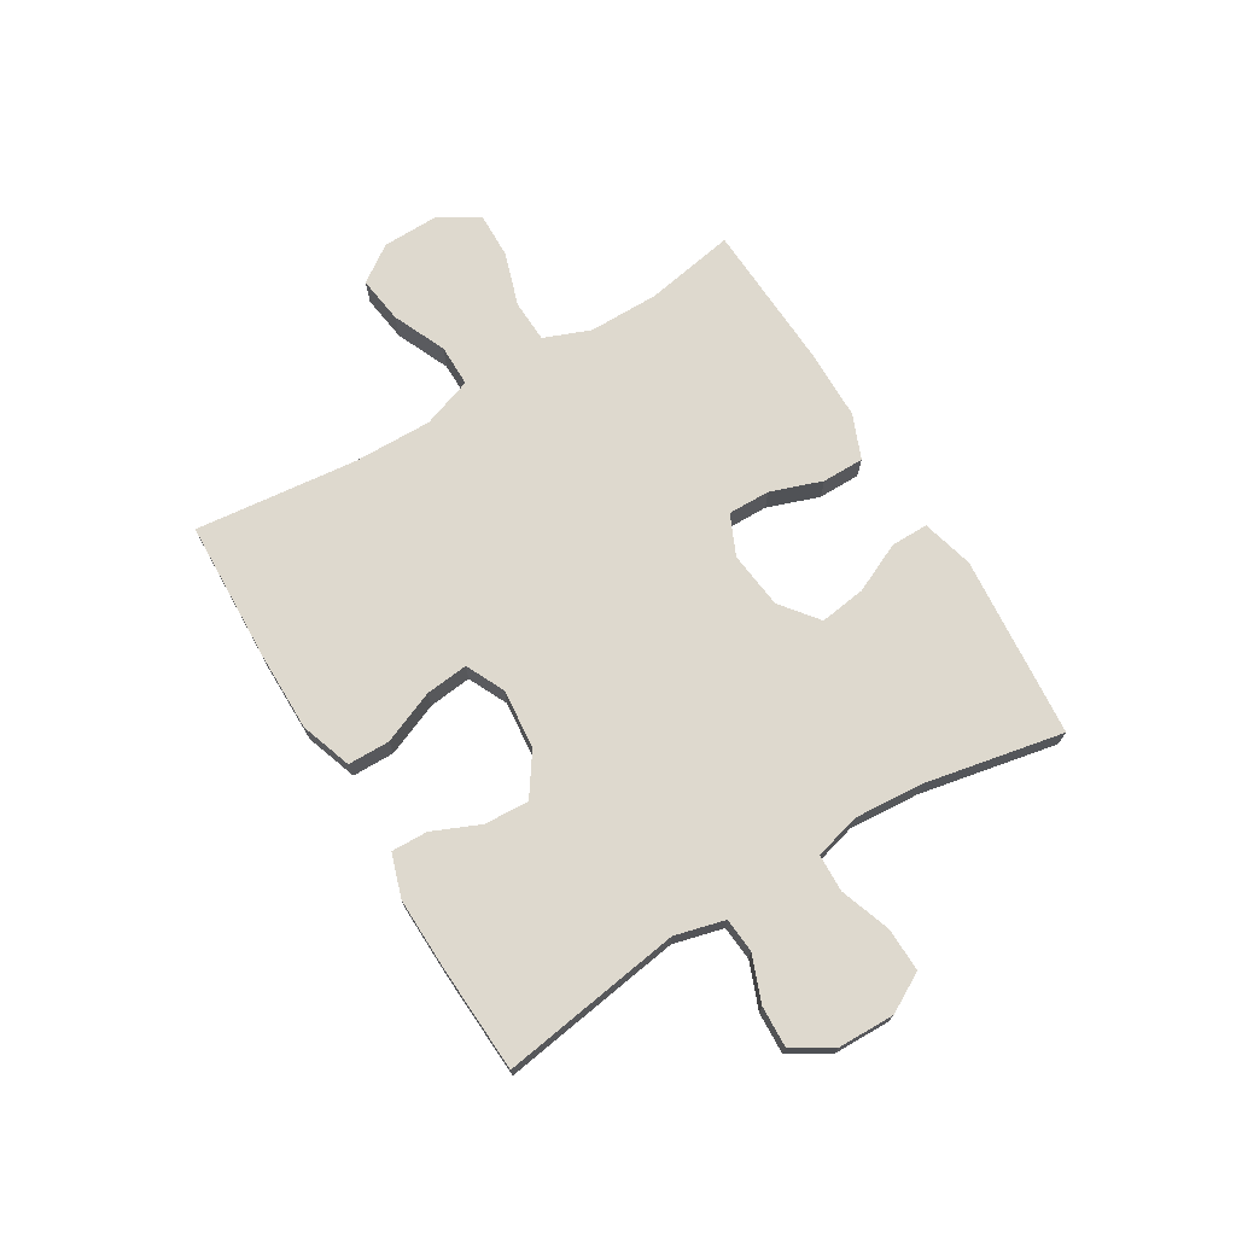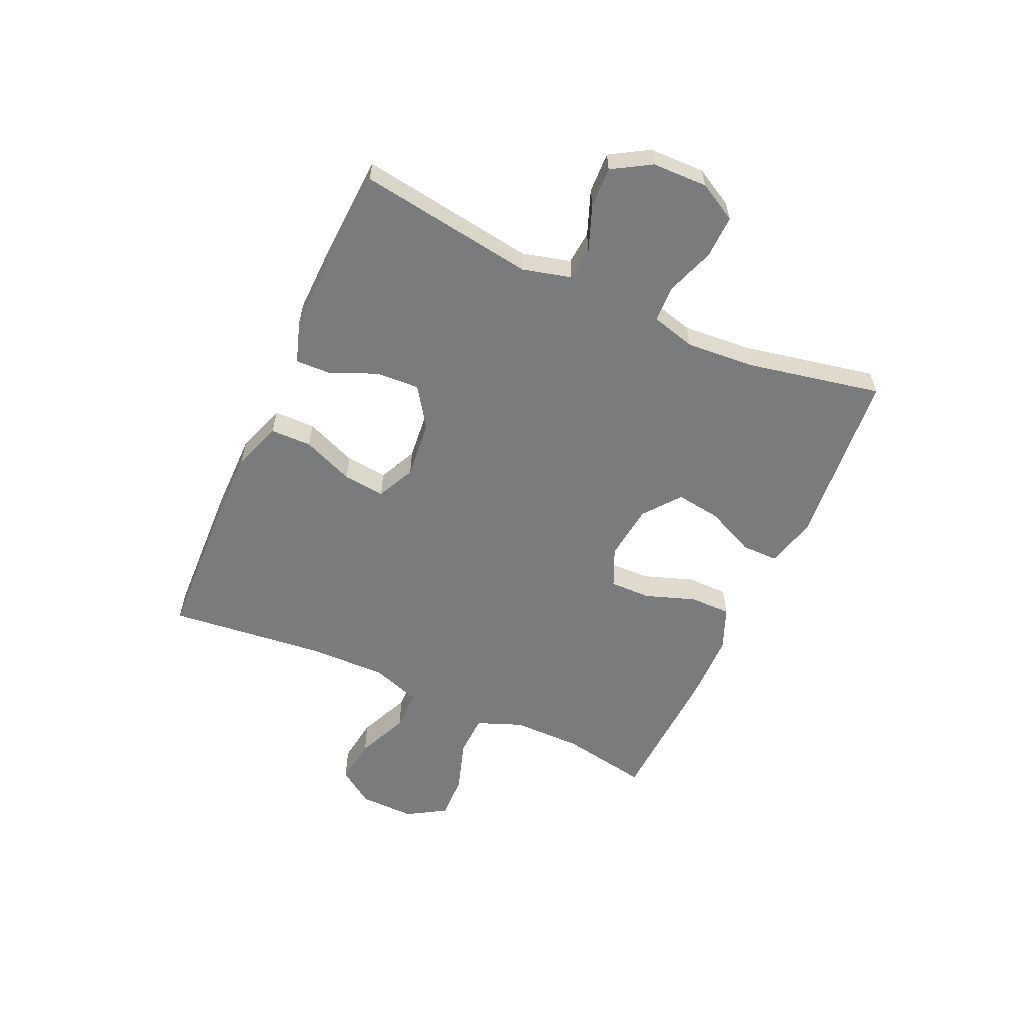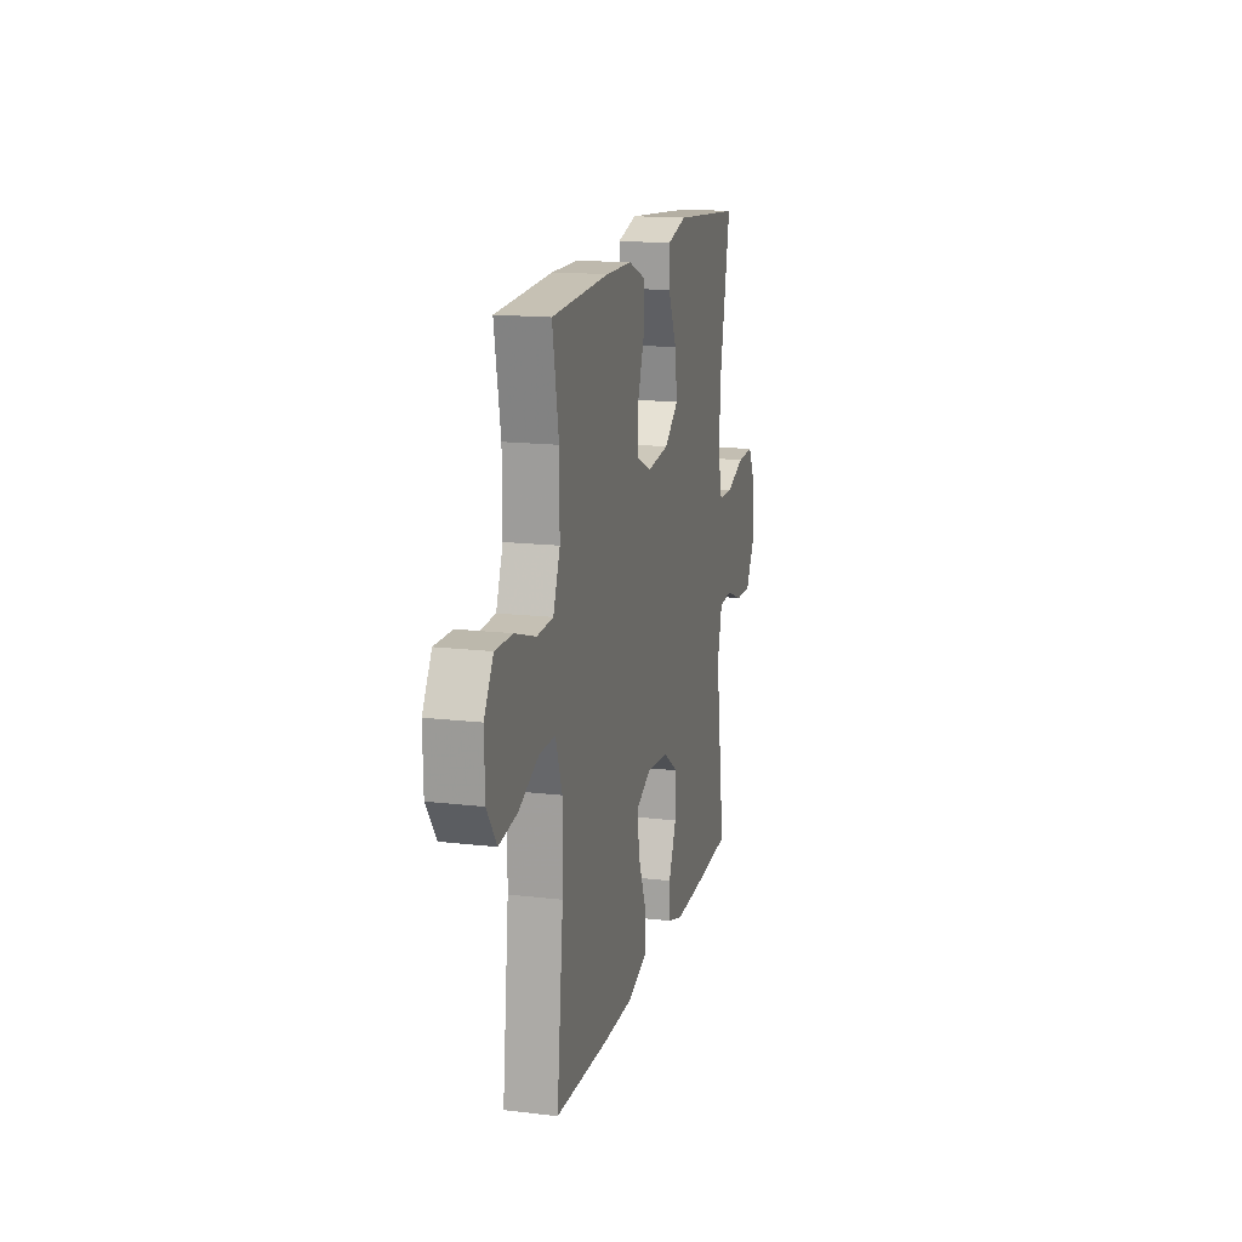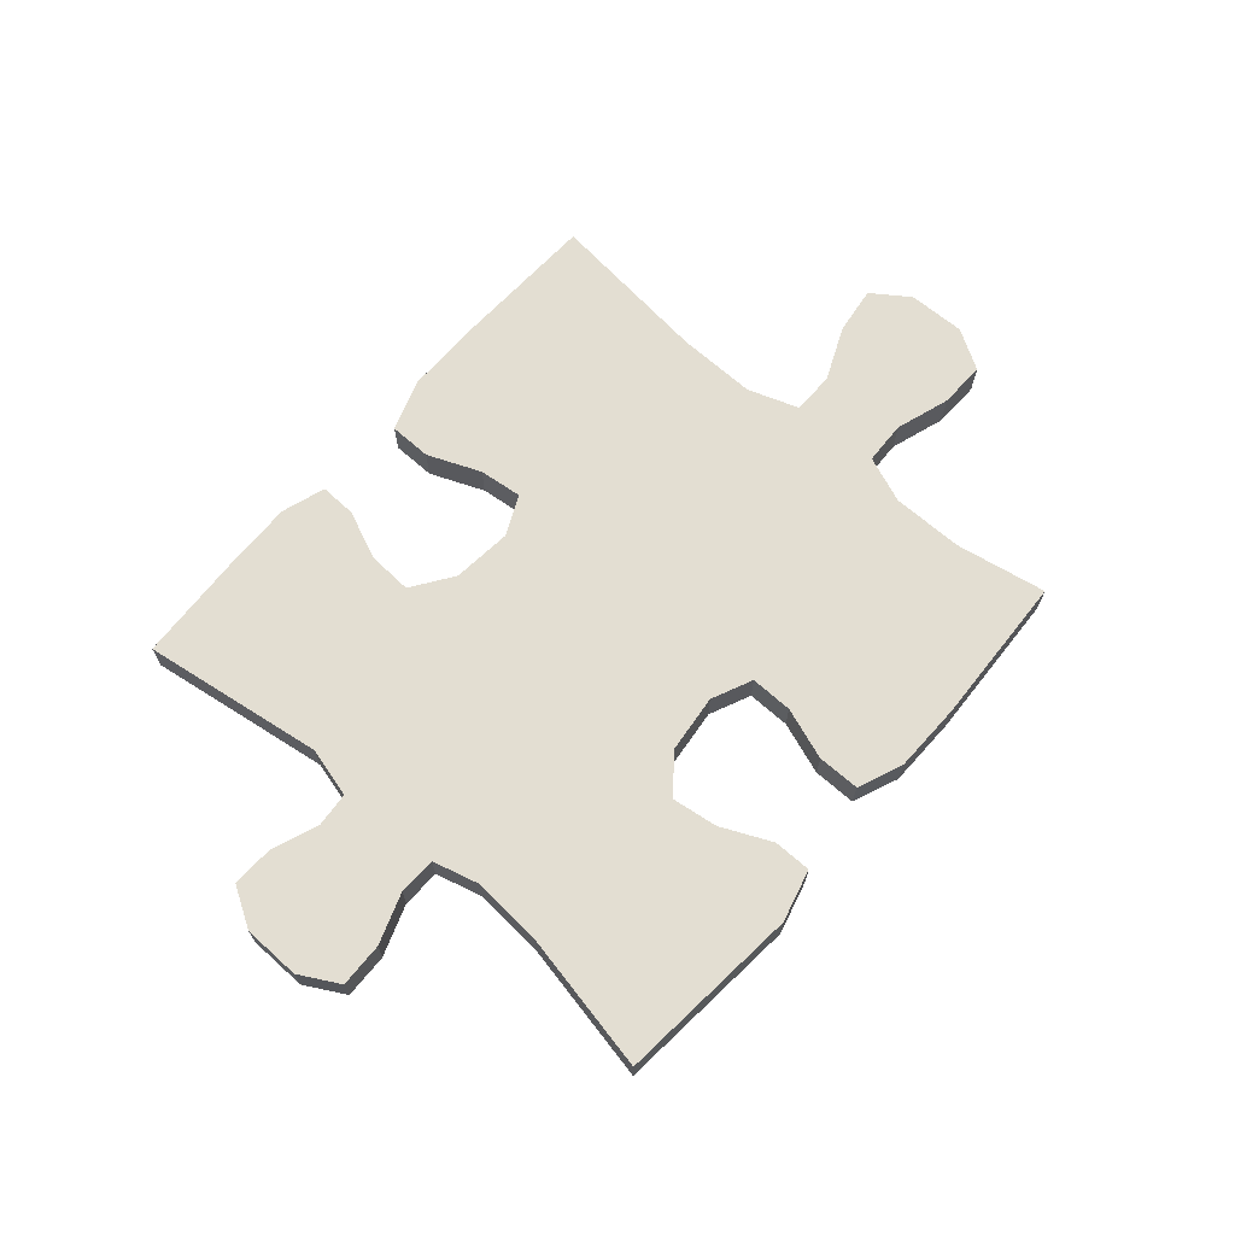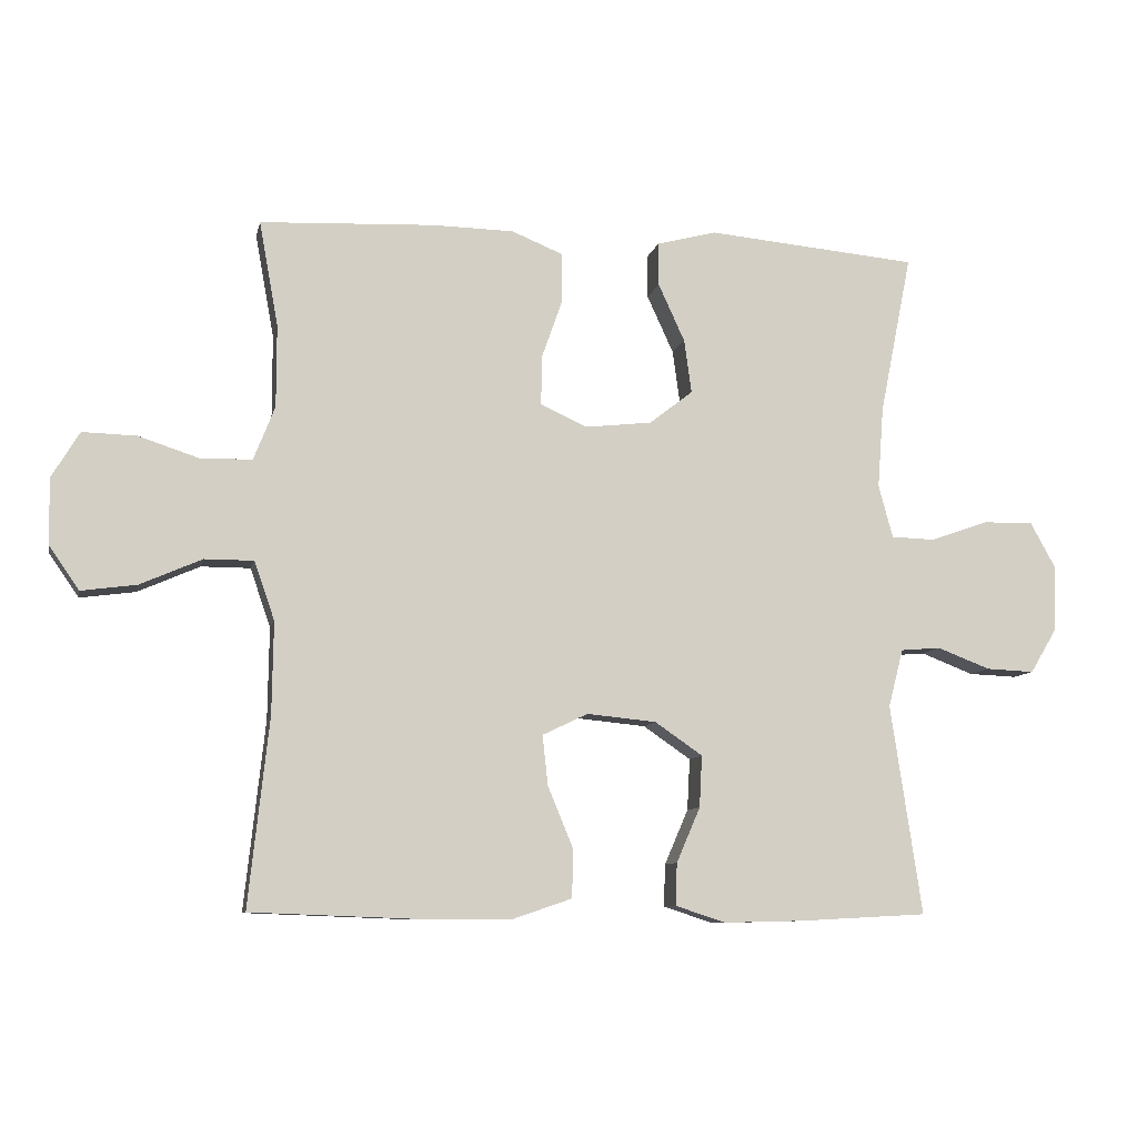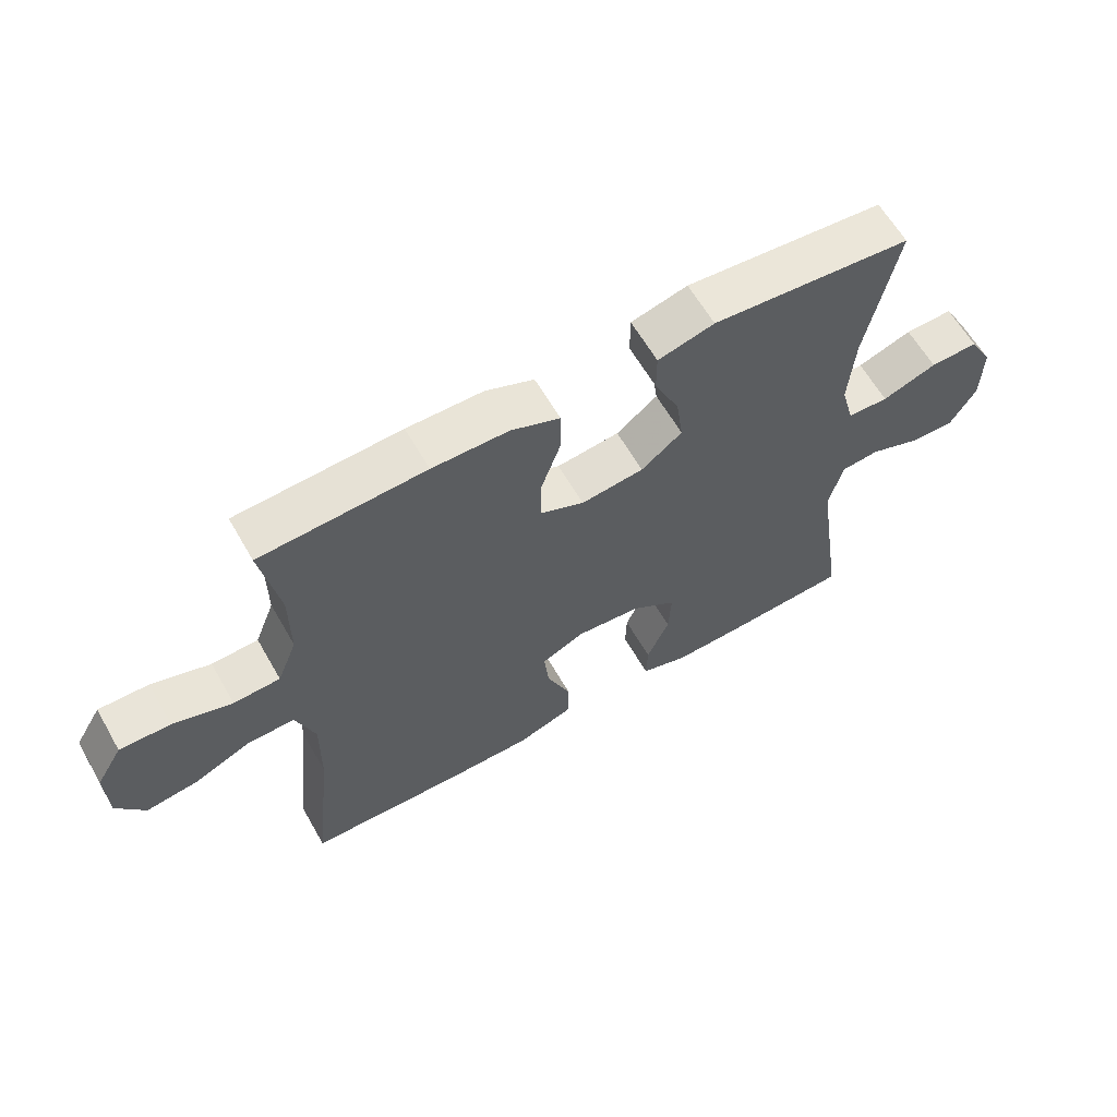
<metadata>
{"format":"obj","ext":"obj","renderer":"f3d","projection":"perspective","resolution":1024,"background":"white","views":[{"elev":71.5,"azim":-121.2,"up":"+Y"},{"elev":-58.3,"azim":-114.3,"up":"+Y"},{"elev":16.0,"azim":103.9,"up":"+Z"},{"elev":67.6,"azim":-49.0,"up":"+Y"},{"elev":-9.0,"azim":168.0,"up":"+Z"},{"elev":62.1,"azim":150.2,"up":"+Z"}]}
</metadata>
<code>
v -0.5 0.07 0.5
v -0.189 0.07 0.528
v -0.101 0.07 0.505
v -0.101 0.07 0.441
v -0.14 0.07 0.356
v -0.151 0.07 0.277
v -0.087 0.07 0.227
v 0.011 0.07 0.216
v 0.08 0.07 0.247
v 0.079 0.07 0.319
v 0.048 0.07 0.407
v 0.048 0.07 0.479
v 0.124 0.07 0.51
v 0.243 0.07 0.512
v 0.5 0.07 0.5
v 0.472 0.07 0.346
v 0.472 0.07 0.225
v 0.503 0.07 0.146
v 0.576 0.07 0.143
v 0.668 0.07 0.173
v 0.747 0.07 0.175
v 0.788 0.07 0.107
v 0.786 0.07 0.01
v 0.742 0.07 -0.053
v 0.661 0.07 -0.042
v 0.57 0.07 -0.002
v 0.498 0.07 -0.002
v 0.468 0.07 -0.088
v 0.47 0.07 -0.223
v 0.5 0.07 -0.5
v 0.257 0.07 -0.509
v 0.121 0.07 -0.509
v 0.033 0.07 -0.479
v 0.032 0.07 -0.407
v 0.069 0.07 -0.317
v 0.077 0.07 -0.244
v 0.01 0.07 -0.212
v -0.092 0.07 -0.222
v -0.162 0.07 -0.27
v -0.158 0.07 -0.346
v -0.123 0.07 -0.427
v -0.121 0.07 -0.489
v -0.195 0.07 -0.513
v -0.314 0.07 -0.51
v -0.5 0.07 -0.5
v -0.454 0.07 -0.191
v -0.476 0.07 -0.106
v -0.535 0.07 -0.101
v -0.613 0.07 -0.131
v -0.684 0.07 -0.134
v -0.724 0.07 -0.067
v -0.726 0.07 0.03
v -0.689 0.07 0.097
v -0.614 0.07 0.095
v -0.529 0.07 0.065
v -0.465 0.07 0.067
v -0.444 0.07 0.145
v -0.453 0.07 0.265
v -0.5 0 0.5
v -0.189 0 0.528
v -0.101 0 0.505
v -0.101 0 0.441
v -0.14 0 0.356
v -0.151 0 0.277
v -0.087 0 0.227
v 0.011 0 0.216
v 0.08 0 0.247
v 0.079 0 0.319
v 0.048 0 0.407
v 0.048 0 0.479
v 0.124 0 0.51
v 0.243 0 0.512
v 0.5 0 0.5
v 0.472 0 0.346
v 0.472 0 0.225
v 0.503 0 0.146
v 0.576 0 0.143
v 0.668 0 0.173
v 0.747 0 0.175
v 0.788 0 0.107
v 0.786 0 0.01
v 0.742 0 -0.053
v 0.661 0 -0.042
v 0.57 0 -0.002
v 0.498 0 -0.002
v 0.468 0 -0.088
v 0.47 0 -0.223
v 0.5 0 -0.5
v 0.257 0 -0.509
v 0.121 0 -0.509
v 0.033 0 -0.479
v 0.032 0 -0.407
v 0.069 0 -0.317
v 0.077 0 -0.244
v 0.01 0 -0.212
v -0.092 0 -0.222
v -0.162 0 -0.27
v -0.158 0 -0.346
v -0.123 0 -0.427
v -0.121 0 -0.489
v -0.195 0 -0.513
v -0.314 0 -0.51
v -0.5 0 -0.5
v -0.454 0 -0.191
v -0.476 0 -0.106
v -0.535 0 -0.101
v -0.613 0 -0.131
v -0.684 0 -0.134
v -0.724 0 -0.067
v -0.726 0 0.03
v -0.689 0 0.097
v -0.614 0 0.095
v -0.529 0 0.065
v -0.465 0 0.067
v -0.444 0 0.145
v -0.453 0 0.265
f 53 54 55
f 52 53 55
f 51 52 55
f 50 51 55
f 49 50 55
f 48 49 55
f 47 48 55 56
f 46 47 56 57
f 44 45 46
f 43 44 46
f 42 43 46
f 41 42 46
f 40 41 46
f 39 40 46 57
f 33 34 35
f 32 33 35
f 31 32 35
f 30 31 35
f 29 30 35
f 28 29 35 36
f 27 28 36 37
f 24 25 26
f 23 24 26
f 22 23 26
f 21 22 26
f 20 21 26
f 19 20 26
f 18 19 26 27
f 27 37 38
f 18 27 38
f 17 18 38
f 14 15 16
f 13 14 16
f 12 13 16
f 11 12 16
f 10 11 16
f 9 10 16 17
f 3 4 5
f 2 3 5
f 1 2 5
f 58 1 5
f 58 5 6
f 57 58 6 7
f 39 57 7 8
f 17 38 39
f 9 17 39
f 8 9 39
f 113 112 111
f 113 111 110
f 113 110 109
f 113 109 108
f 113 108 107
f 113 107 106
f 114 113 106 105
f 115 114 105 104
f 104 103 102
f 104 102 101
f 104 101 100
f 104 100 99
f 104 99 98
f 115 104 98 97
f 93 92 91
f 93 91 90
f 93 90 89
f 93 89 88
f 93 88 87
f 94 93 87 86
f 95 94 86 85
f 84 83 82
f 84 82 81
f 84 81 80
f 84 80 79
f 84 79 78
f 84 78 77
f 85 84 77 76
f 96 95 85
f 96 85 76
f 96 76 75
f 74 73 72
f 74 72 71
f 74 71 70
f 74 70 69
f 74 69 68
f 75 74 68 67
f 63 62 61
f 63 61 60
f 63 60 59
f 63 59 116
f 64 63 116
f 65 64 116 115
f 66 65 115 97
f 97 96 75
f 97 75 67
f 97 67 66
f 1 59 60 2
f 2 60 61 3
f 3 61 62 4
f 4 62 63 5
f 5 63 64 6
f 6 64 65 7
f 7 65 66 8
f 8 66 67 9
f 9 67 68 10
f 10 68 69 11
f 11 69 70 12
f 12 70 71 13
f 13 71 72 14
f 14 72 73 15
f 15 73 74 16
f 16 74 75 17
f 17 75 76 18
f 18 76 77 19
f 19 77 78 20
f 20 78 79 21
f 21 79 80 22
f 22 80 81 23
f 23 81 82 24
f 24 82 83 25
f 25 83 84 26
f 26 84 85 27
f 27 85 86 28
f 28 86 87 29
f 29 87 88 30
f 30 88 89 31
f 31 89 90 32
f 32 90 91 33
f 33 91 92 34
f 34 92 93 35
f 35 93 94 36
f 36 94 95 37
f 37 95 96 38
f 38 96 97 39
f 39 97 98 40
f 40 98 99 41
f 41 99 100 42
f 42 100 101 43
f 43 101 102 44
f 44 102 103 45
f 45 103 104 46
f 46 104 105 47
f 47 105 106 48
f 48 106 107 49
f 49 107 108 50
f 50 108 109 51
f 51 109 110 52
f 52 110 111 53
f 53 111 112 54
f 54 112 113 55
f 55 113 114 56
f 56 114 115 57
f 57 115 116 58
f 58 116 59 1

</code>
